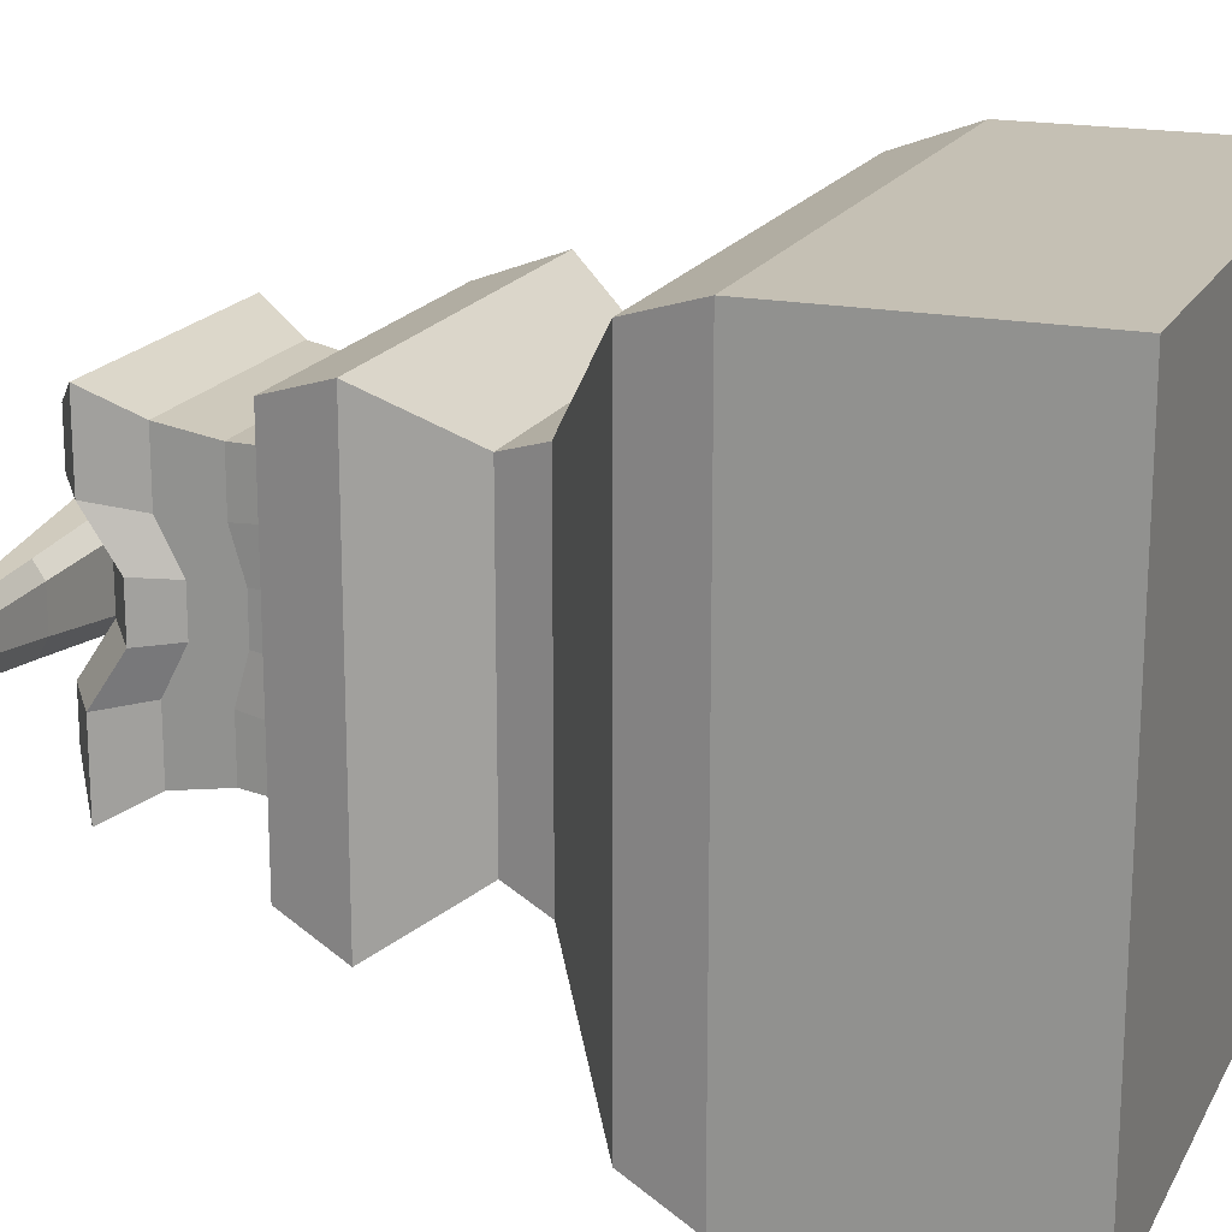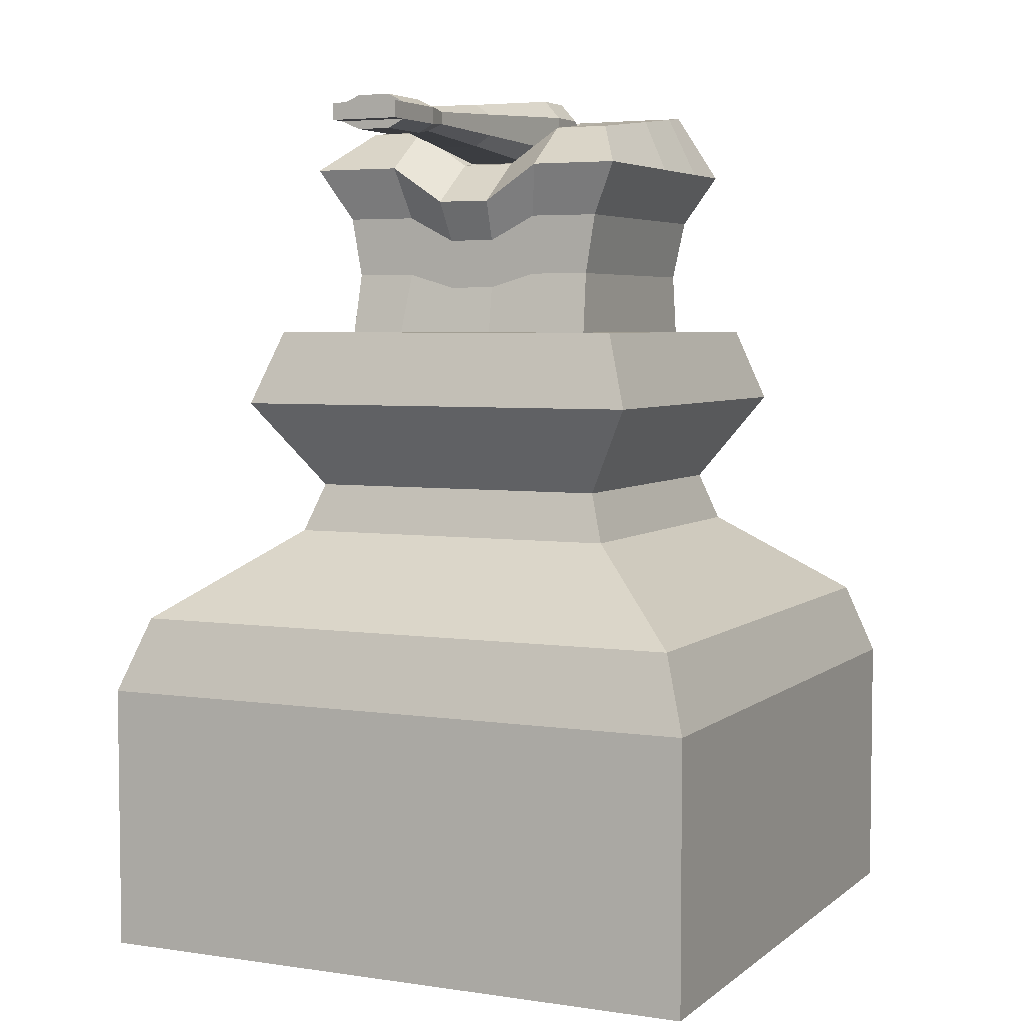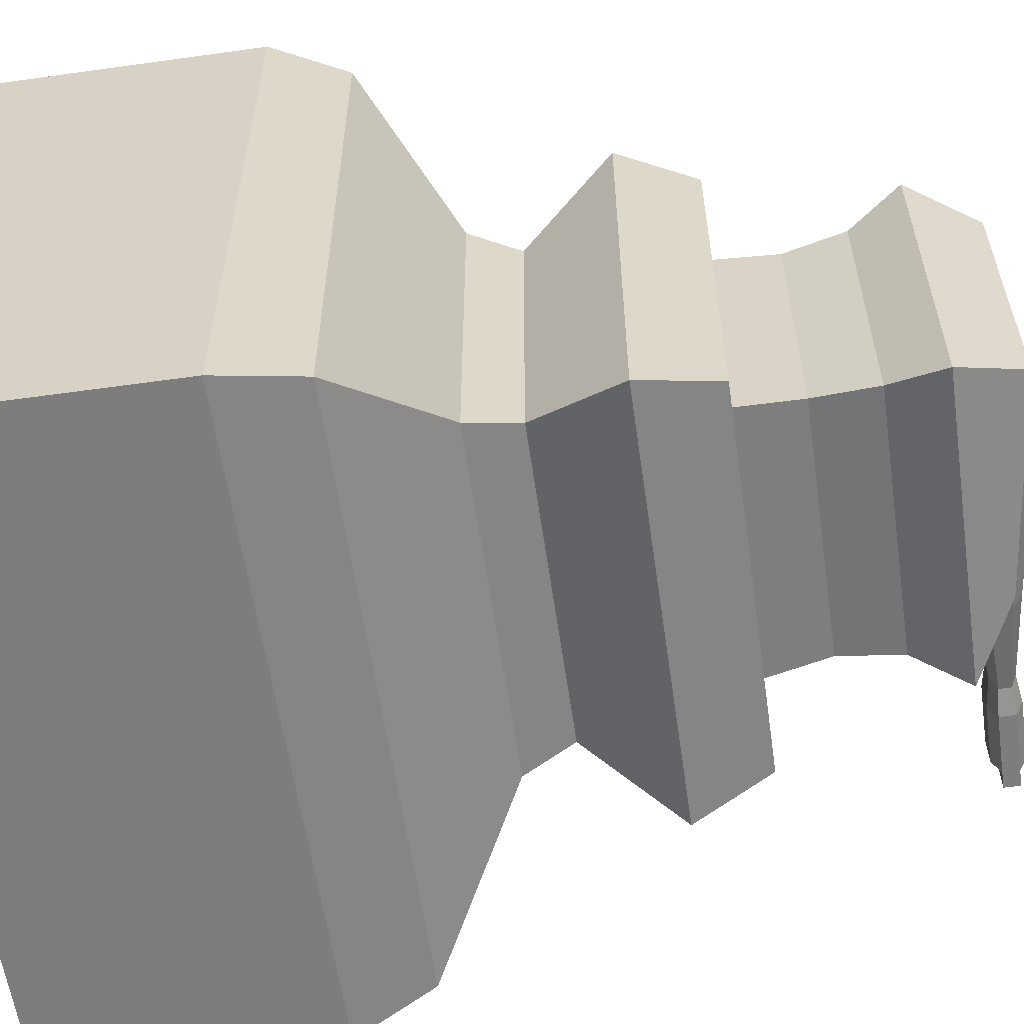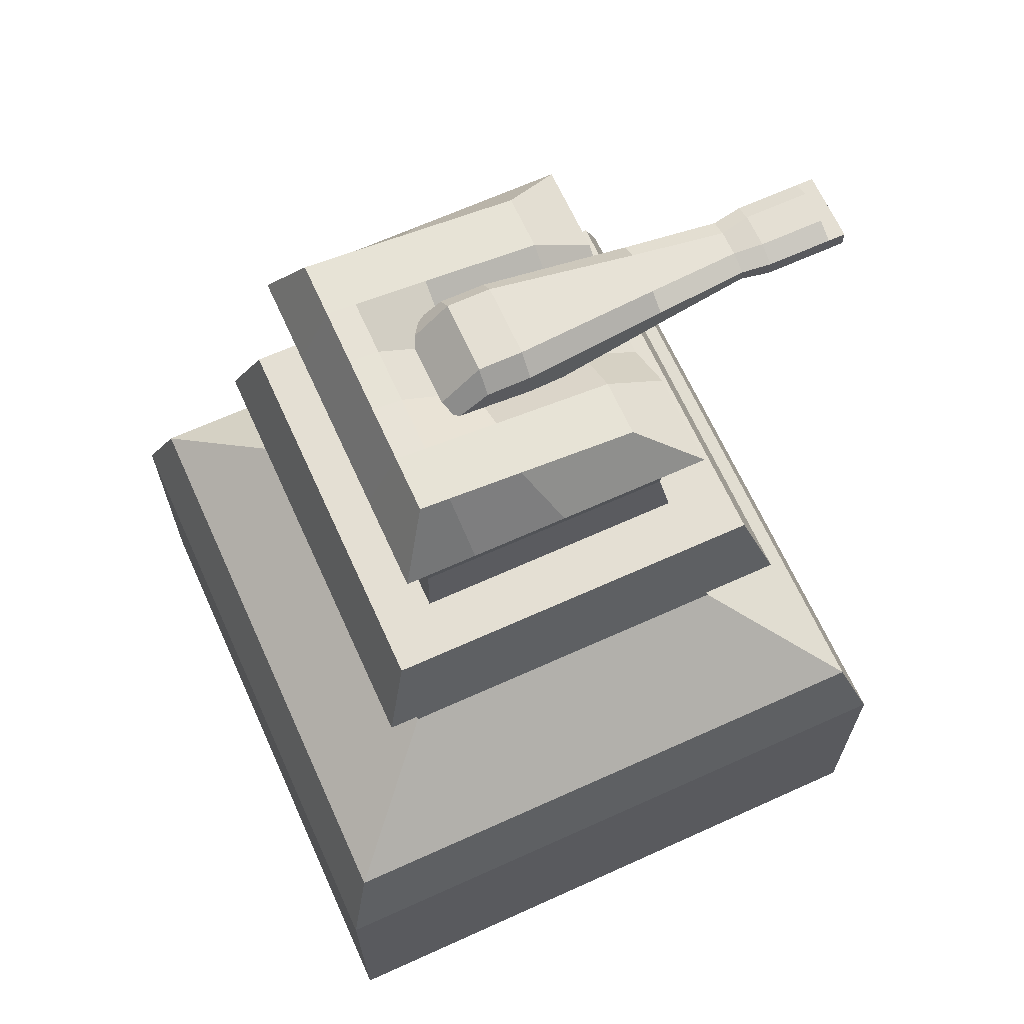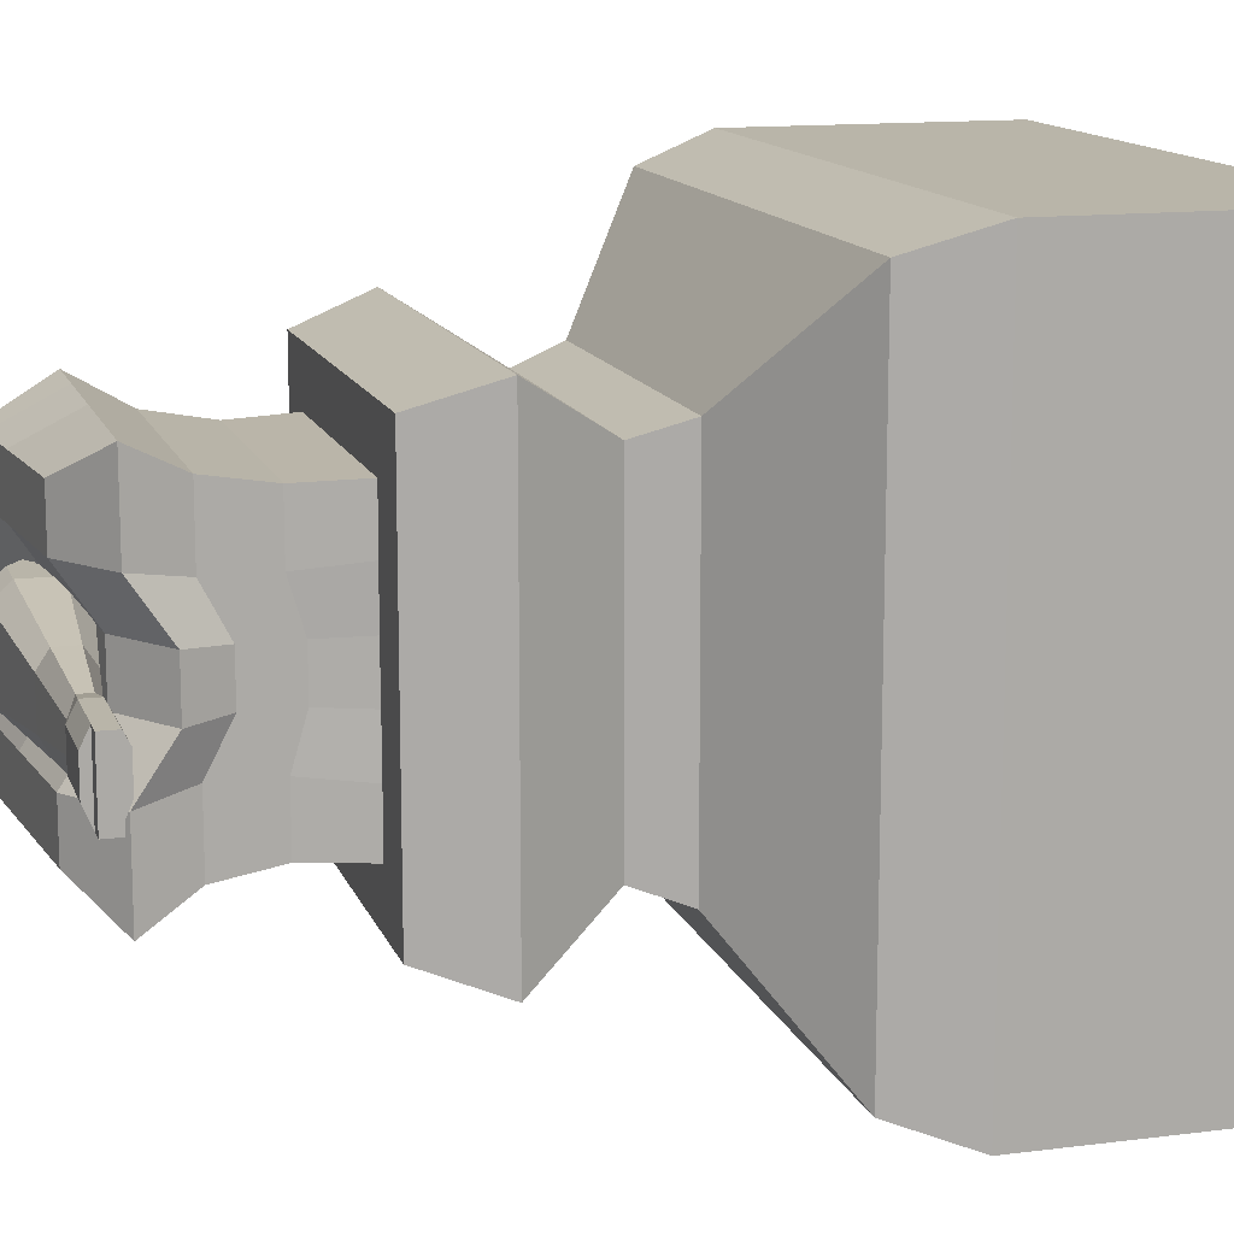
<metadata>
{"format":"obj","ext":"obj","renderer":"f3d","projection":"perspective","resolution":1024,"background":"white","views":[{"elev":18.4,"azim":-69.2,"up":"+Z"},{"elev":4.8,"azim":-64.8,"up":"+Y"},{"elev":-59.1,"azim":98.2,"up":"+Z"},{"elev":66.6,"azim":155.6,"up":"+Y"},{"elev":13.4,"azim":-106.0,"up":"+Z"}]}
</metadata>
<code>
o FlakCannonBarrel_Cube.002
v -0.05534 1.941 0.2
v -0.05534 2.326 0.2
v -0.05534 1.941 -0.1846
v -0.05534 2.326 -0.1846
v 0.3293 1.941 0.2
v 0.3293 1.941 -0.1846
v -0.05534 1.941 -0.1846
v -0.05534 1.941 0.2
v -0.05534 2.326 0.2
v -0.05534 2.326 -0.1846
v 0.3979 1.941 -0.1846
v 0.3979 2.114 -0.1846
v 0.3979 1.941 0.2
v 0.3979 2.114 0.2
v -1.768 2.047 -0.0787
v -1.768 2.047 0.09408
v -1.768 2.22 0.09408
v -1.768 2.22 -0.0787
v -0.8074 2.021 -0.1048
v -1.29 2.069 -0.05693
v -1.437 2.047 -0.0787
v -1.437 2.22 -0.0787
v -1.29 2.198 -0.05693
v -0.8074 2.246 -0.1048
v -0.8074 2.246 0.1202
v -1.29 2.198 0.07231
v -1.437 2.22 0.09408
v -1.437 2.047 0.09408
v -1.29 2.069 0.07231
v -0.8074 2.021 0.1202
v 0.1739 1.941 -0.1846
v 0.1739 2.326 -0.1846
v 0.1739 1.941 0.2
v 0.1739 2.326 0.2
v -0.05534 2.037 0.2856
v -0.05534 2.133 0.2856
v -0.05534 2.229 0.2856
v -0.05534 2.229 -0.2846
v -0.05534 2.133 -0.2846
v -0.05534 2.037 -0.2846
v 0.3979 2.071 -0.2846
v 0.3979 2.027 -0.2846
v 0.3979 1.984 -0.2846
v 0.3979 2.071 0.2856
v 0.3979 2.027 0.2856
v 0.3979 1.984 0.2
v -1.768 2.09 0.1797
v -1.768 2.133 0.1797
v -1.768 2.176 0.1797
v -1.768 2.176 -0.1787
v -1.768 2.133 -0.1787
v -1.768 2.09 -0.1787
v -0.8074 2.19 0.2058
v -0.8074 2.133 0.2058
v -0.8074 2.077 0.2058
v -1.29 2.166 0.1579
v -1.29 2.133 0.1579
v -1.29 2.101 0.1579
v -1.437 2.176 0.1797
v -1.437 2.133 0.1797
v -1.437 2.09 0.1797
v -0.8074 2.077 -0.2048
v -0.8074 2.133 -0.2048
v -0.8074 2.19 -0.2048
v -1.29 2.101 -0.1569
v -1.29 2.133 -0.1569
v -1.29 2.166 -0.1569
v -1.437 2.09 -0.1787
v -1.437 2.133 -0.1787
v -1.437 2.176 -0.1787
v 0.1739 2.229 0.2856
v 0.1739 2.133 0.2856
v 0.1739 2.037 0.2856
v 0.1739 2.229 -0.2846
v 0.1739 2.133 -0.2846
v 0.1739 2.037 -0.2846
v -0.05534 2.133 0.2
v -0.05534 2.133 -0.1846
v 0.3979 2.027 -0.1846
v -1.768 2.133 0.09408
v -1.768 2.133 -0.0787
v -0.8074 2.133 0.1202
v -1.29 2.133 0.07231
v -1.437 2.133 0.09408
v -0.8074 2.133 -0.1048
v -1.29 2.133 -0.05693
v -1.437 2.133 -0.0787
v 0.1739 2.133 0.2
v 0.1739 2.133 -0.1846
v -0.05534 1.941 -0.05642
v -0.05534 1.941 0.07179
v -0.05534 2.326 0.07179
v -0.05534 2.326 -0.05642
v 0.3979 1.941 0.07179
v 0.3979 1.941 -0.05642
v 0.3979 2.114 -0.05642
v 0.3979 2.114 0.07179
v -1.768 2.047 -0.02111
v -1.768 2.047 0.03648
v -1.768 2.22 0.03648
v -1.768 2.22 -0.02111
v -0.8074 2.021 0.04519
v -0.8074 2.021 -0.02982
v -1.29 2.069 0.02923
v -1.29 2.069 -0.01385
v -1.437 2.047 0.03648
v -1.437 2.047 -0.02111
v -0.8074 2.246 -0.02982
v -0.8074 2.246 0.04519
v -1.29 2.198 -0.01385
v -1.29 2.198 0.02923
v -1.437 2.22 -0.02111
v -1.437 2.22 0.03648
v 0.1739 2.326 -0.05642
v 0.1739 2.326 0.07179
v 0.1739 1.941 -0.05642
v 0.1739 1.941 0.07179
v -1.768 2.09 0.06023
v -1.768 2.09 -0.05924
v -1.768 2.176 0.06023
v -1.768 2.176 -0.05924
v 0.3979 1.984 -0.1231
v 0.3979 1.984 0.03846
v 0.3979 2.027 -0.09455
v 0.3979 2.027 0.09553
v 0.3979 2.071 -0.09455
v 0.3979 2.071 0.09553
v -1.768 2.112 0.1797
v -1.768 2.112 -0.1787
v -1.768 2.09 -0.119
v -1.768 2.133 0.000494
v -1.768 2.09 0.12
v -1.768 2.09 0.000494
v -1.858 2.112 0.1797
v -1.858 2.133 0.1797
v -1.858 2.176 0.1797
v -1.858 2.176 -0.1787
v -1.858 2.133 -0.1787
v -1.858 2.112 -0.1787
v -1.858 2.09 -0.1787
v -1.858 2.09 -0.119
v -1.858 2.133 0.000494
v -1.858 2.176 -0.05924
v -1.858 2.09 0.12
v -1.858 2.09 0.06023
v -1.858 2.09 0.000494
v -1.858 2.09 -0.05924
v -1.858 2.176 0.06023
v -1.858 2.09 0.1797
f 1 3 4 2
f 3 1 5 6
f 68 21 15 52
f 74 32 12 41
f 127 97 14 44
f 71 34 9 37
f 117 94 13 33
f 115 92 9 34
f 121 101 18 50
f 59 27 17 49
f 112 22 18 101
f 106 28 16 99
f 91 8 30 102
f 102 30 29 104
f 104 29 28 106
f 93 10 24 108
f 108 24 23 110
f 110 23 22 112
f 37 9 25 53
f 53 25 26 56
f 56 26 27 59
f 40 7 19 62
f 62 19 20 65
f 65 20 21 68
f 97 115 34 14
f 91 117 33 8
f 44 14 34 71
f 38 10 32 74
f 7 40 76 31
f 40 39 75 76
f 39 38 74 75
f 13 46 73 33
f 46 45 72 73
f 45 44 71 72
f 23 67 70 22
f 67 66 69 70
f 66 65 68 69
f 24 64 67 23
f 64 63 66 67
f 63 62 65 66
f 10 38 64 24
f 38 39 63 64
f 39 40 62 63
f 29 58 61 28
f 58 57 60 61
f 57 56 59 60
f 30 55 58 29
f 55 54 57 58
f 54 53 56 57
f 8 35 55 30
f 35 36 54 55
f 36 37 53 54
f 28 61 47 16
f 61 60 48 128 47
f 60 59 49 48
f 98 119 130 52 15
f 118 132 144 145
f 133 118 145 146
f 33 73 35 8
f 73 72 36 35
f 72 71 37 36
f 94 123 46 13
f 123 125 45 46
f 125 127 44 45
f 31 76 43 11
f 76 75 42 43
f 75 74 41 42
f 22 70 50 18
f 70 69 51 50
f 69 68 52 129 51
f 51 131 48 80 81
f 75 39 78 89
f 48 60 84 80
f 54 36 77 82
f 57 54 82 83
f 60 57 83 84
f 51 69 87 81
f 63 39 78 85
f 42 75 89 79
f 66 63 85 86
f 69 66 86 87
f 36 72 88 77
f 42 41 126 124
f 124 126 127 125
f 43 42 124 122
f 122 124 125 123
f 11 43 122 95
f 95 122 123 94
f 16 47 132 118 99
f 99 118 133 119 98
f 7 31 116 90
f 90 116 117 91
f 12 32 114 96
f 96 114 115 97
f 26 111 113 27
f 111 110 112 113
f 25 109 111 26
f 109 108 110 111
f 9 92 109 25
f 92 93 108 109
f 20 105 107 21
f 105 104 106 107
f 19 103 105 20
f 103 102 104 105
f 7 90 103 19
f 90 91 102 103
f 21 107 98 15
f 107 106 99 98
f 27 113 100 17
f 113 112 101 100
f 49 17 100 120
f 120 100 101 121
f 32 10 93 114
f 114 93 92 115
f 31 11 95 116
f 116 95 94 117
f 41 12 96 126
f 126 96 97 127
f 149 134 135 142 138 139 140 141 147 146 145 144
f 135 136 148 143 137 138 142
f 121 50 137 143
f 119 133 146 147
f 47 128 134 149
f 128 48 135 134
f 49 120 148 136
f 51 129 139 138
f 48 49 136 135
f 120 121 143 148
f 130 119 147 141
f 50 51 138 137
f 132 47 149 144
f 129 52 140 139
f 52 130 141 140
o FlakCannonHousing_Cube.001
v -0.7229 0.8242 0.7229
v -0.4079 2.142 0.7229
v -0.7229 0.8242 -0.7229
v -0.4079 2.142 -0.7229
v 0.7229 0.8242 0.7229
v 0.7229 2.27 0.7229
v 0.7229 0.8242 -0.7229
v 0.7229 2.27 -0.7229
v -0.7229 1.922 0.9007
v -0.7229 1.922 -0.9176
v 0.8893 1.922 -0.9176
v 0.8893 1.922 0.9007
v -0.7229 0.8242 -0.4337
v -0.7229 0.8242 -0.1446
v -0.7229 0.8242 0.1446
v -0.7229 0.8242 0.4337
v -0.4079 2.142 0.4337
v -0.4079 1.948 0.1446
v -0.4079 1.948 -0.1446
v -0.4079 2.142 -0.4337
v 0.7229 0.8242 0.4337
v 0.7229 0.8242 0.1446
v 0.7229 0.8242 -0.1446
v 0.7229 0.8242 -0.4337
v 0.7229 2.27 -0.4337
v 0.7229 2.268 -0.1446
v 0.7229 2.268 0.1446
v 0.7229 2.27 0.4337
v 0.8893 1.922 -0.4337
v 0.8893 1.922 -0.1446
v 0.8893 1.922 0.1446
v 0.8893 1.922 0.4337
v -0.7229 1.922 0.4337
v -0.7229 1.728 0.1446
v -0.7229 1.728 -0.1446
v -0.7229 1.922 -0.4337
v 0.5282 0.8242 -0.7229
v 0.04621 0.8242 -0.7229
v 0.1936 2.21 -0.7229
v 0.5706 2.253 -0.7229
v 0.04621 0.8242 0.7229
v 0.5282 0.8242 0.7229
v 0.5706 2.253 0.7229
v 0.1936 2.21 0.7229
v 0.5282 1.922 0.9007
v 0.04621 1.922 0.9007
v 0.04621 1.922 -0.9176
v 0.5282 1.922 -0.9176
v 0.1936 2.21 -0.4337
v 0.5706 2.253 -0.4337
v 0.1936 2.016 -0.1446
v 0.5706 2.251 -0.1446
v 0.1936 2.016 0.1446
v 0.5706 2.251 0.1446
v 0.1936 2.21 0.4337
v 0.5706 2.253 0.4337
v 0.5282 0.8242 -0.4337
v 0.04621 0.8242 -0.4337
v 0.5282 0.8242 -0.1446
v 0.04621 0.8242 -0.1446
v 0.5282 0.8242 0.1446
v 0.04621 0.8242 0.1446
v 0.5282 0.8242 0.4337
v 0.04621 0.8242 0.4337
v -0.6177 1.645 -0.763
v -0.6177 1.326 -0.7063
v 0.7574 1.645 -0.763
v 0.709 1.326 -0.7063
v 0.7574 1.645 0.751
v 0.709 1.326 0.6992
v -0.6177 1.326 0.6992
v -0.6177 1.645 0.751
v -0.6177 1.645 0.3786
v -0.6177 1.326 0.3786
v -0.6177 1.515 0.126
v -0.6177 1.252 0.126
v -0.6177 1.515 -0.1266
v -0.6177 1.252 -0.1266
v -0.6177 1.645 -0.3793
v -0.6177 1.326 -0.3793
v 0.7574 1.645 -0.3793
v 0.709 1.326 -0.3793
v 0.7574 1.645 -0.1266
v 0.709 1.326 -0.1266
v 0.7574 1.645 0.126
v 0.709 1.326 0.126
v 0.7574 1.645 0.3786
v 0.709 1.326 0.3786
v 0.05421 1.645 -0.763
v 0.05421 1.326 -0.7063
v 0.4752 1.645 -0.763
v 0.4752 1.326 -0.7063
v 0.4752 1.645 0.751
v 0.4752 1.326 0.6992
v 0.05421 1.645 0.751
v 0.05421 1.326 0.6992
f 185 169 153 159
f 197 189 157 160
f 181 177 155 161
f 195 193 151 158
f 212 170 154 191
f 204 166 151 193
f 244 195 158 221
f 236 181 161 218
f 240 197 160 216
f 228 185 159 214
f 221 158 182 222
f 222 182 183 224
f 224 183 184 226
f 226 184 185 228
f 216 160 178 230
f 230 178 179 232
f 232 179 180 234
f 234 180 181 236
f 188 153 169 198
f 198 169 168 200
f 200 168 167 202
f 202 167 166 204
f 186 156 173 206
f 206 173 172 208
f 208 172 171 210
f 210 171 170 212
f 160 157 174 178
f 178 174 175 179
f 179 175 176 180
f 180 176 177 181
f 158 151 166 182
f 182 166 167 183
f 183 167 168 184
f 184 168 169 185
f 164 211 213 165
f 211 210 212 213
f 163 209 211 164
f 209 208 210 211
f 162 207 209 163
f 207 206 208 209
f 152 187 207 162
f 187 186 206 207
f 176 203 205 177
f 203 202 204 205
f 175 201 203 176
f 201 200 202 203
f 174 199 201 175
f 199 198 200 201
f 157 189 199 174
f 189 188 198 199
f 214 159 196 238
f 238 196 197 240
f 218 161 194 242
f 242 194 195 244
f 177 205 192 155
f 205 204 193 192
f 165 213 190 150
f 213 212 191 190
f 161 155 192 194
f 194 192 193 195
f 159 153 188 196
f 196 188 189 197
f 191 243 245 190
f 243 242 244 245
f 154 219 243 191
f 219 218 242 243
f 187 239 241 186
f 239 238 240 241
f 152 215 239 187
f 215 214 238 239
f 171 235 237 170
f 235 234 236 237
f 172 233 235 171
f 233 232 234 235
f 173 231 233 172
f 231 230 232 233
f 156 217 231 173
f 217 216 230 231
f 163 227 229 162
f 227 226 228 229
f 164 225 227 163
f 225 224 226 227
f 165 223 225 164
f 223 222 224 225
f 150 220 223 165
f 220 221 222 223
f 162 229 215 152
f 229 228 214 215
f 186 241 217 156
f 241 240 216 217
f 170 237 219 154
f 237 236 218 219
f 190 245 220 150
f 245 244 221 220
o FlakCannonPlinth_Cube
v 1.687 -1 -1.687
v 1.687 -1 1.687
v -1.687 -1 1.687
v -1.687 -1 -1.687
v 1 1 -1
v 1 1 1
v -1 1 1
v -1 1 -1
v 1.549 -0.5997 -1.549
v 0.9209 -0.1301 -0.9209
v 0.8314 0.1308 -0.8314
v 1.137 0.6003 -1.137
v 1.549 -0.5997 1.549
v 0.9209 -0.1301 0.9209
v 0.8314 0.1308 0.8314
v 1.137 0.6003 1.137
v -1.549 -0.5997 1.549
v -0.9209 -0.1301 0.9209
v -0.8314 0.1308 0.8314
v -1.137 0.6003 1.137
v -1.549 -0.5997 -1.549
v -0.9209 -0.1301 -0.9209
v -0.8314 0.1308 -0.8314
v -1.137 0.6003 -1.137
v 1.687 -2.439 -1.687
v 1.687 -2.439 1.687
v -1.687 -2.439 -1.687
v -1.687 -2.439 1.687
f 246 247 271 270
f 250 253 252 251
f 257 250 251 261
f 261 251 252 265
f 265 252 253 269
f 254 246 249 266
f 250 257 269 253
f 257 256 268 269
f 256 255 267 268
f 255 254 266 267
f 248 262 266 249
f 262 263 267 266
f 263 264 268 267
f 264 265 269 268
f 247 258 262 248
f 258 259 263 262
f 259 260 264 263
f 260 261 265 264
f 246 254 258 247
f 254 255 259 258
f 255 256 260 259
f 256 257 261 260
f 270 271 273 272
f 248 249 272 273
f 247 248 273 271
f 249 246 270 272

</code>
